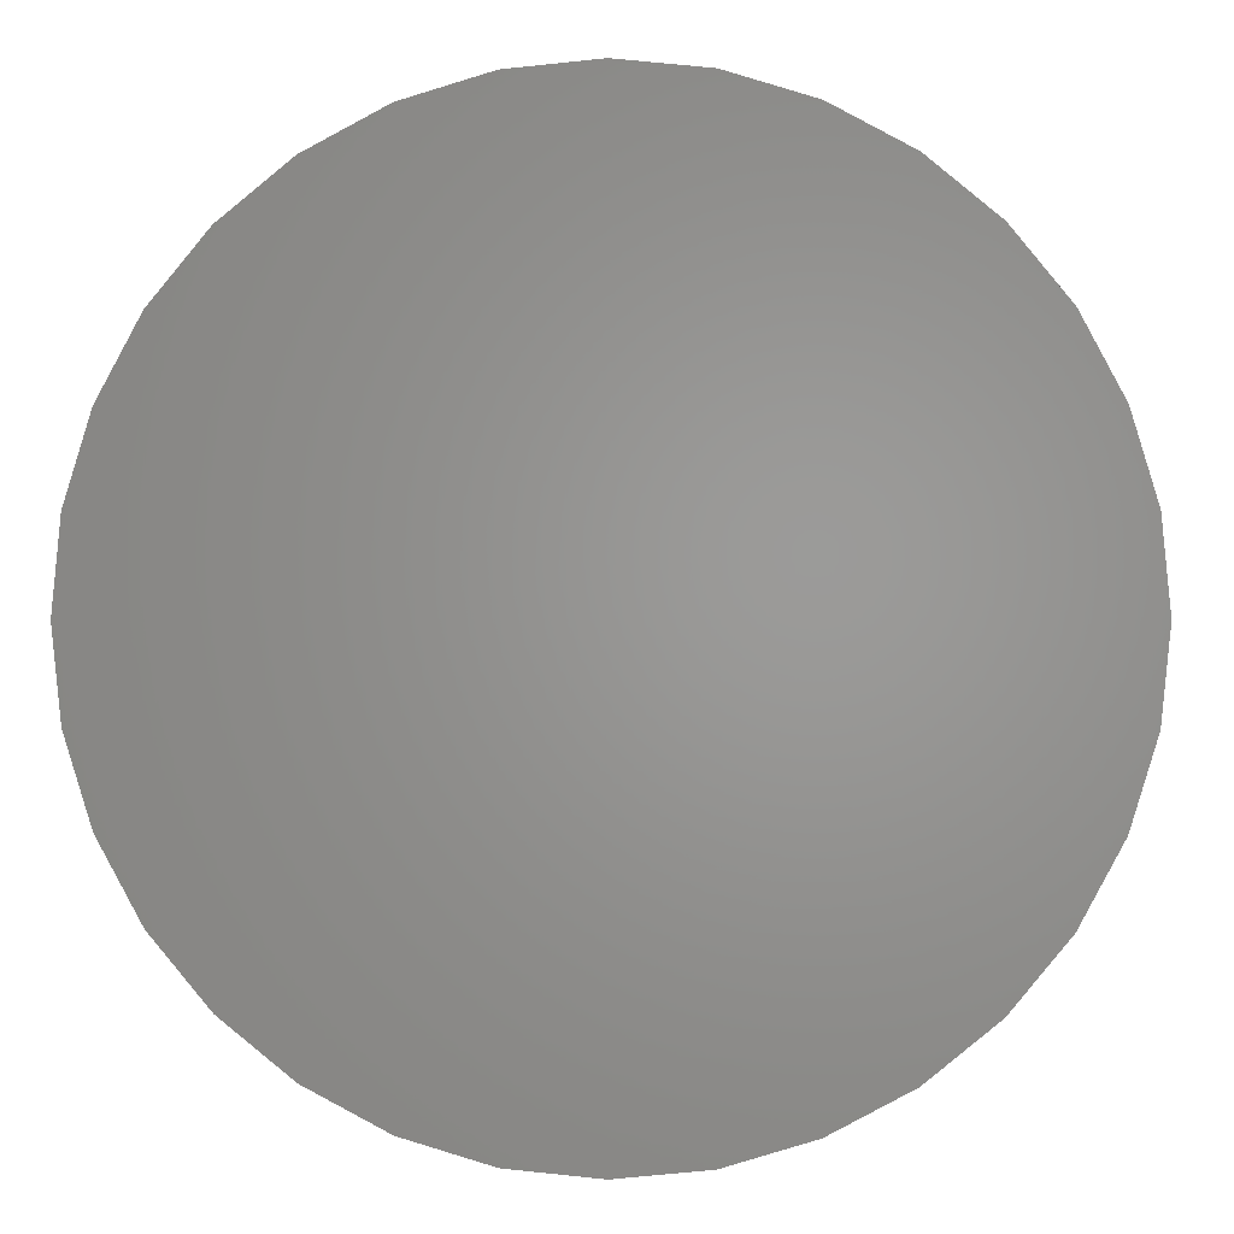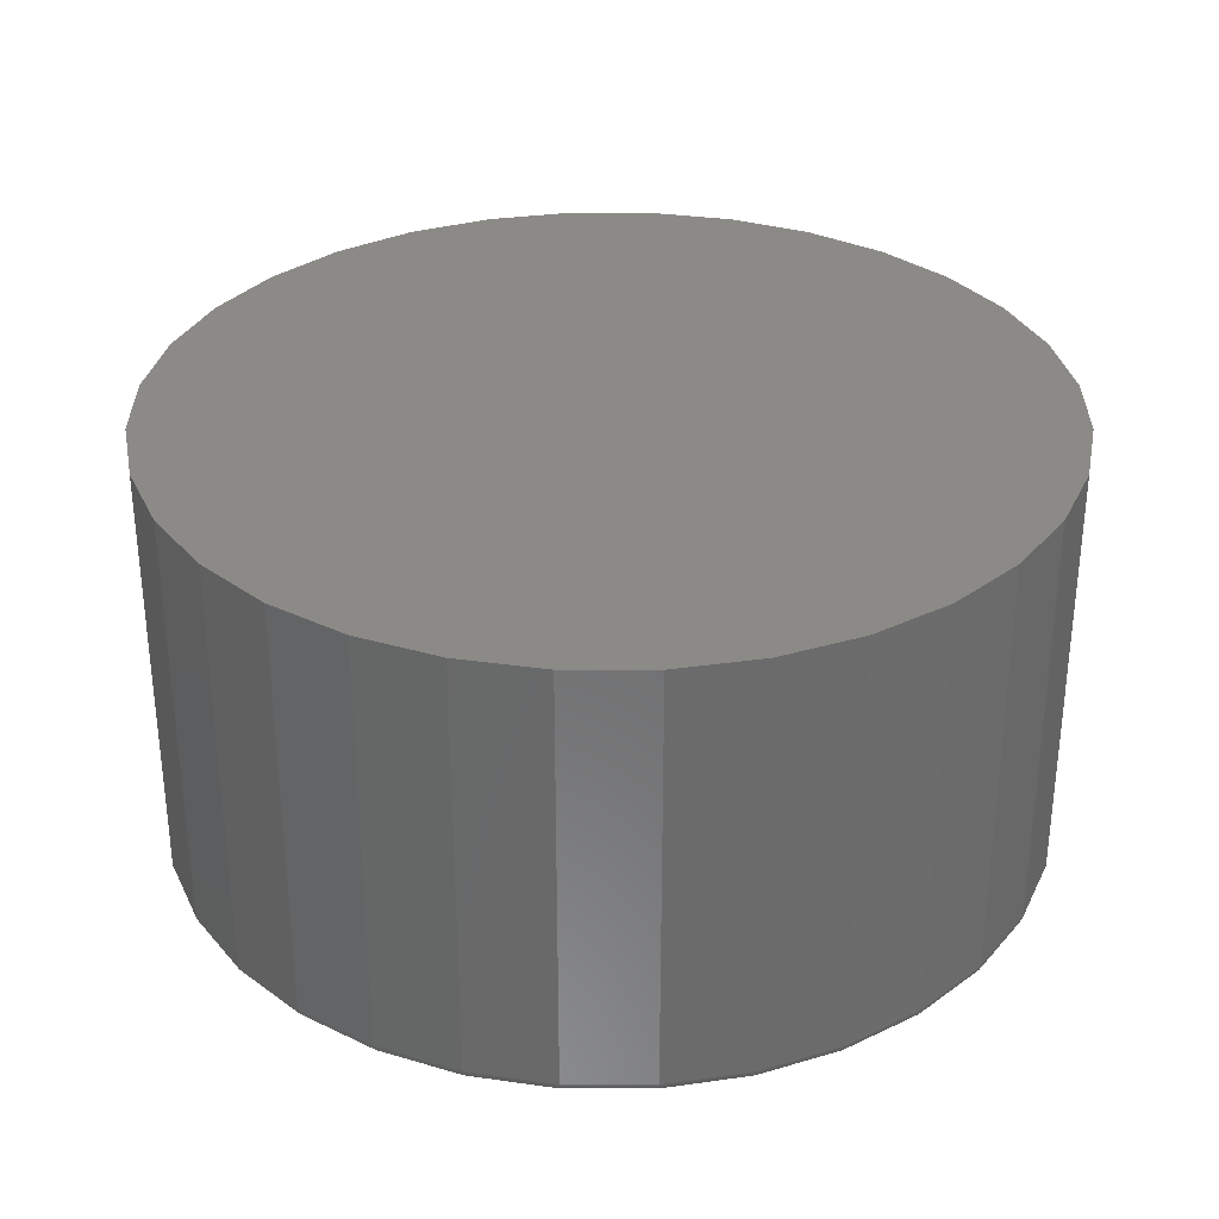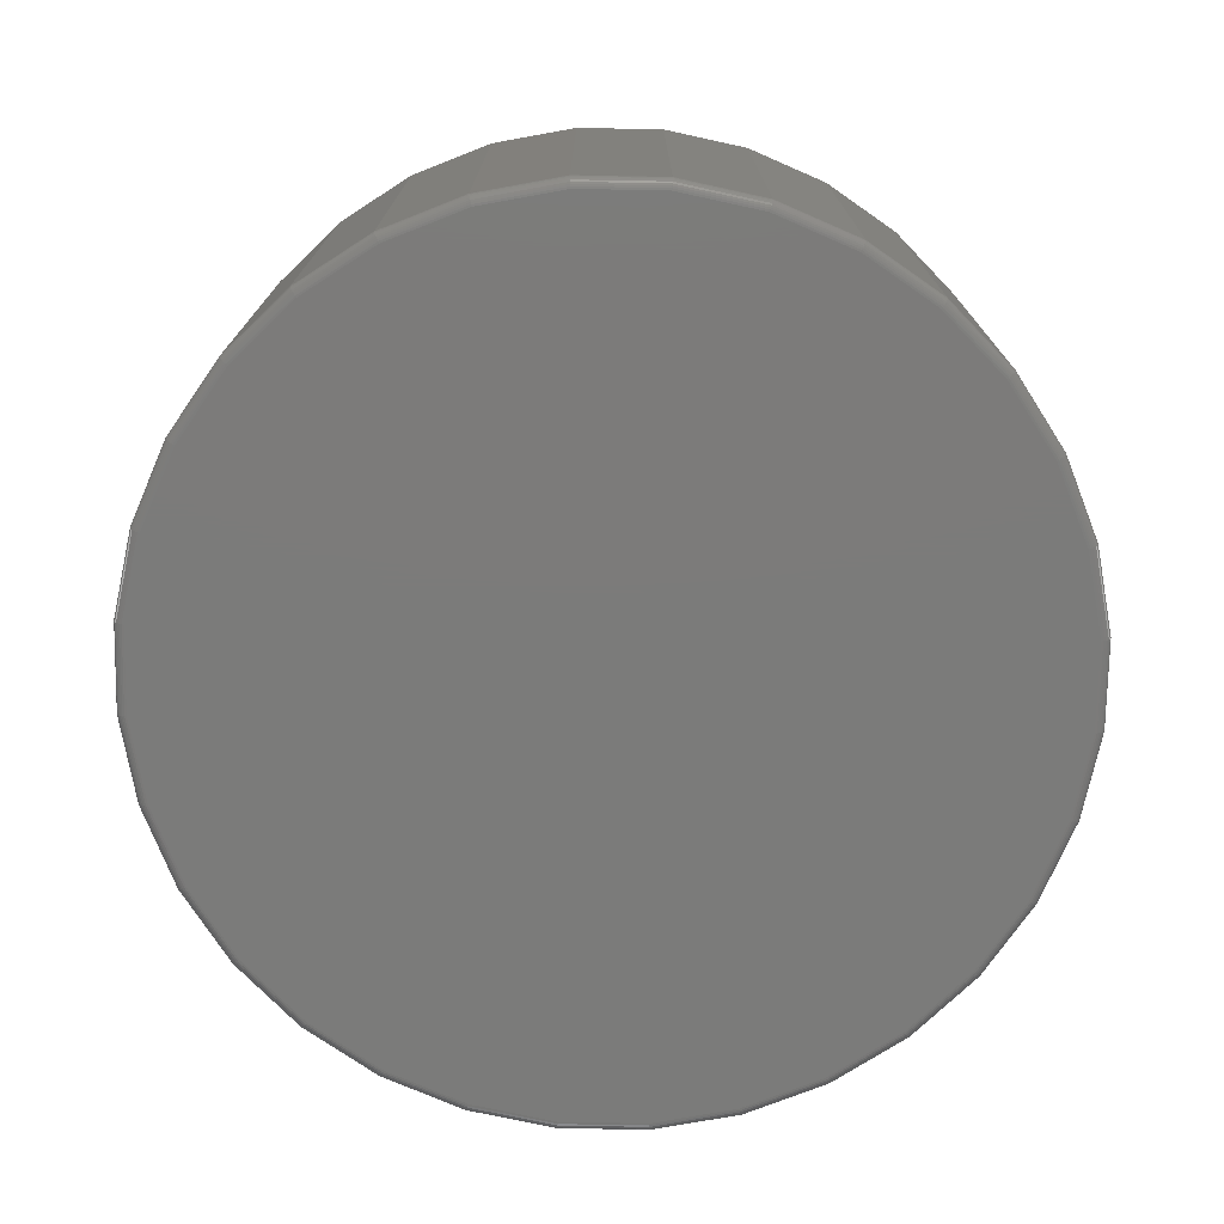
<metadata>
{"format":"stl","ext":"stl","renderer":"f3d","projection":"perspective","resolution":1024,"background":"white","views":[{"elev":0.6,"azim":1.9,"up":"+Y"},{"elev":32.2,"azim":84.4,"up":"+Z"},{"elev":-74.5,"azim":-17.9,"up":"+Z"}]}
</metadata>
<code>
# stl→obj: 320 verts, 636 faces
v 0.007895 0.6475 0
v 0.1342 0.6351 0
v -0.1184 0.6351 0
v 0.007895 -0.6475 0
v -0.1184 -0.6351 0
v 0.1342 -0.6351 0
v -0.2399 -0.5982 0
v 0.2557 -0.5982 0
v -0.3519 -0.5384 0
v 0.3676 -0.5384 0
v -0.45 -0.4579 0
v 0.4658 -0.4579 0
v -0.5305 -0.3598 0
v 0.5463 -0.3598 0
v -0.5903 -0.2478 0
v 0.6061 -0.2478 0
v -0.6272 -0.1263 0
v 0.643 -0.1263 0
v -0.6396 -2.477e-16 0
v 0.6554 -1.98e-16 0
v -0.6272 0.1263 0
v 0.643 0.1263 0
v -0.5903 0.2478 0
v 0.6061 0.2478 0
v -0.5305 0.3598 0
v 0.5463 0.3598 0
v -0.45 0.4579 0
v 0.4658 0.4579 0
v -0.3519 0.5384 0
v 0.3676 0.5384 0
v -0.2399 0.5982 0
v 0.2557 0.5982 0
v 0.6711 -1.34e-15 0.01562
v 0.6711 0 0.6641
v 0.6583 -0.1294 0.01562
v 0.6583 -0.1294 0.6641
v 0.6206 -0.2538 0.01562
v 0.6206 -0.2538 0.6641
v 0.5593 -0.3684 0.01562
v 0.5593 -0.3684 0.6641
v 0.4768 -0.4689 0.01562
v 0.4768 -0.4689 0.6641
v 0.3763 -0.5514 0.01562
v 0.3763 -0.5514 0.6641
v 0.2617 -0.6127 0.01562
v 0.2617 -0.6127 0.6641
v 0.1373 -0.6504 0.01562
v 0.1373 -0.6504 0.6641
v 0.007895 -0.6632 0.01562
v 0.007895 -0.6632 0.6641
v -0.1215 -0.6504 0.01562
v -0.1215 -0.6504 0.6641
v -0.2459 -0.6127 0.01562
v -0.2459 -0.6127 0.6641
v -0.3605 -0.5514 0.01562
v -0.3605 -0.5514 0.6641
v -0.461 -0.4689 0.01562
v -0.461 -0.4689 0.6641
v -0.5435 -0.3684 0.01562
v -0.5435 -0.3684 0.6641
v -0.6048 -0.2538 0.01562
v -0.6048 -0.2538 0.6641
v -0.6425 -0.1294 0.01562
v -0.6425 -0.1294 0.6641
v -0.6553 8.121e-17 0.01562
v -0.6553 8.121e-17 0.6641
v -0.6425 0.1294 0.01562
v -0.6425 0.1294 0.6641
v -0.6048 0.2538 0.01562
v -0.6048 0.2538 0.6641
v -0.5435 0.3684 0.01562
v -0.5435 0.3684 0.6641
v -0.461 0.4689 0.01562
v -0.461 0.4689 0.6641
v -0.3605 0.5514 0.01562
v -0.3605 0.5514 0.6641
v -0.2459 0.6127 0.01562
v -0.2459 0.6127 0.6641
v -0.1215 0.6504 0.01562
v -0.1215 0.6504 0.6641
v 0.007895 0.6632 0.01562
v 0.007895 0.6632 0.6641
v 0.1373 0.6504 0.01562
v 0.1373 0.6504 0.6641
v 0.2617 0.6127 0.01562
v 0.2617 0.6127 0.6641
v 0.3763 0.5514 0.01562
v 0.3763 0.5514 0.6641
v 0.4768 0.4689 0.01562
v 0.4768 0.4689 0.6641
v 0.5593 0.3684 0.01562
v 0.5593 0.3684 0.6641
v 0.6206 0.2538 0.01562
v 0.6206 0.2538 0.6641
v 0.6583 0.1294 0.01562
v 0.6583 0.1294 0.6641
v -0.655 -3.886e-16 0.01258
v -0.6422 0.1293 0.01258
v -0.6541 -3.886e-16 0.009646
v -0.6414 0.1291 0.009646
v -0.6526 -3.886e-16 0.006944
v -0.6399 0.1289 0.006944
v -0.6507 -3.331e-16 0.004576
v -0.638 0.1285 0.004576
v -0.6483 -3.331e-16 0.002633
v -0.6357 0.128 0.002633
v -0.6456 -3.886e-16 0.001189
v -0.6331 0.1275 0.001189
v -0.6427 -3.886e-16 0.0003002
v -0.6302 0.1269 0.0003002
v 0.658 0.1293 0.01258
v 0.6708 -6.106e-16 0.01258
v 0.6571 0.1291 0.009646
v 0.6699 -6.106e-16 0.009646
v 0.6557 0.1289 0.006944
v 0.6684 -6.106e-16 0.006944
v 0.6538 0.1285 0.004576
v 0.6665 -6.106e-16 0.004576
v 0.6515 0.128 0.002633
v 0.6641 -6.106e-16 0.002633
v 0.6489 0.1275 0.001189
v 0.6614 -6.106e-16 0.001189
v 0.646 0.1269 0.0003002
v 0.6585 -6.106e-16 0.0003002
v 0.6203 0.2537 0.01258
v 0.6195 0.2533 0.009646
v 0.6181 0.2528 0.006944
v 0.6163 0.252 0.004576
v 0.6142 0.2511 0.002633
v 0.6117 0.2501 0.001189
v 0.609 0.249 0.0003002
v 0.559 0.3683 0.01258
v 0.5583 0.3678 0.009646
v 0.5571 0.367 0.006944
v 0.5555 0.3659 0.004576
v 0.5535 0.3646 0.002633
v 0.5513 0.3631 0.001189
v 0.5488 0.3614 0.0003002
v 0.4766 0.4687 0.01258
v 0.476 0.4681 0.009646
v 0.475 0.4671 0.006944
v 0.4736 0.4657 0.004576
v 0.4719 0.464 0.002633
v 0.47 0.4621 0.001189
v 0.4679 0.46 0.0003002
v 0.3762 0.5511 0.01258
v 0.3757 0.5504 0.009646
v 0.3749 0.5492 0.006944
v 0.3738 0.5476 0.004576
v 0.3725 0.5456 0.002633
v 0.371 0.5434 0.001189
v 0.3693 0.5409 0.0003002
v 0.2616 0.6124 0.01258
v 0.2612 0.6116 0.009646
v 0.2607 0.6102 0.006944
v 0.2599 0.6084 0.004576
v 0.259 0.6063 0.002633
v 0.258 0.6038 0.001189
v 0.2569 0.6011 0.0003002
v 0.1372 0.6501 0.01258
v 0.137 0.6492 0.009646
v 0.1368 0.6478 0.006944
v 0.1364 0.6459 0.004576
v 0.1359 0.6436 0.002633
v 0.1354 0.641 0.001189
v 0.1348 0.6381 0.0003002
v 0.007895 0.6629 0.01258
v 0.007895 0.662 0.009646
v 0.007895 0.6605 0.006944
v 0.007895 0.6586 0.004576
v 0.007895 0.6562 0.002633
v 0.007895 0.6535 0.001189
v 0.007895 0.6506 0.0003002
v -0.1214 0.6501 0.01258
v -0.1212 0.6492 0.009646
v -0.121 0.6478 0.006944
v -0.1206 0.6459 0.004576
v -0.1201 0.6436 0.002633
v -0.1196 0.641 0.001189
v -0.119 0.6381 0.0003002
v -0.2458 0.6124 0.01258
v -0.2454 0.6116 0.009646
v -0.2449 0.6102 0.006944
v -0.2441 0.6084 0.004576
v -0.2432 0.6063 0.002633
v -0.2422 0.6038 0.001189
v -0.2411 0.6011 0.0003002
v -0.3604 0.5511 0.01258
v -0.3599 0.5504 0.009646
v -0.3591 0.5492 0.006944
v -0.358 0.5476 0.004576
v -0.3567 0.5456 0.002633
v -0.3552 0.5434 0.001189
v -0.3535 0.5409 0.0003002
v -0.4608 0.4687 0.01258
v -0.4602 0.4681 0.009646
v -0.4592 0.4671 0.006944
v -0.4578 0.4657 0.004576
v -0.4561 0.464 0.002633
v -0.4542 0.4621 0.001189
v -0.4521 0.46 0.0003002
v -0.5433 0.3683 0.01258
v -0.5425 0.3678 0.009646
v -0.5413 0.367 0.006944
v -0.5397 0.3659 0.004576
v -0.5377 0.3646 0.002633
v -0.5355 0.3631 0.001189
v -0.533 0.3614 0.0003002
v -0.6045 0.2537 0.01258
v -0.6037 0.2533 0.009646
v -0.6024 0.2528 0.006944
v -0.6006 0.252 0.004576
v -0.5984 0.2511 0.002633
v -0.5959 0.2501 0.001189
v -0.5932 0.249 0.0003002
v 0.658 -0.1293 0.01258
v 0.6571 -0.1291 0.009646
v 0.6557 -0.1289 0.006944
v 0.6538 -0.1285 0.004576
v 0.6515 -0.128 0.002633
v 0.6489 -0.1275 0.001189
v 0.646 -0.1269 0.0003002
v -0.6422 -0.1293 0.01258
v -0.6414 -0.1291 0.009646
v -0.6399 -0.1289 0.006944
v -0.638 -0.1285 0.004576
v -0.6357 -0.128 0.002633
v -0.6331 -0.1275 0.001189
v -0.6302 -0.1269 0.0003002
v -0.6045 -0.2537 0.01258
v -0.6037 -0.2533 0.009646
v -0.6024 -0.2528 0.006944
v -0.6006 -0.252 0.004576
v -0.5984 -0.2511 0.002633
v -0.5959 -0.2501 0.001189
v -0.5932 -0.249 0.0003002
v -0.5433 -0.3683 0.01258
v -0.5425 -0.3678 0.009646
v -0.5413 -0.367 0.006944
v -0.5397 -0.3659 0.004576
v -0.5377 -0.3646 0.002633
v -0.5355 -0.3631 0.001189
v -0.533 -0.3614 0.0003002
v -0.4608 -0.4687 0.01258
v -0.4602 -0.4681 0.009646
v -0.4592 -0.4671 0.006944
v -0.4578 -0.4657 0.004576
v -0.4561 -0.464 0.002633
v -0.4542 -0.4621 0.001189
v -0.4521 -0.46 0.0003002
v -0.3604 -0.5511 0.01258
v -0.3599 -0.5504 0.009646
v -0.3591 -0.5492 0.006944
v -0.358 -0.5476 0.004576
v -0.3567 -0.5456 0.002633
v -0.3552 -0.5434 0.001189
v -0.3535 -0.5409 0.0003002
v -0.2458 -0.6124 0.01258
v -0.2454 -0.6116 0.009646
v -0.2449 -0.6102 0.006944
v -0.2441 -0.6084 0.004576
v -0.2432 -0.6063 0.002633
v -0.2422 -0.6038 0.001189
v -0.2411 -0.6011 0.0003002
v -0.1214 -0.6501 0.01258
v -0.1212 -0.6492 0.009646
v -0.121 -0.6478 0.006944
v -0.1206 -0.6459 0.004576
v -0.1201 -0.6436 0.002633
v -0.1196 -0.641 0.001189
v -0.119 -0.6381 0.0003002
v 0.007895 -0.6629 0.01258
v 0.007895 -0.662 0.009646
v 0.007895 -0.6605 0.006944
v 0.007895 -0.6586 0.004576
v 0.007895 -0.6562 0.002633
v 0.007895 -0.6535 0.001189
v 0.007895 -0.6506 0.0003002
v 0.1372 -0.6501 0.01258
v 0.137 -0.6492 0.009646
v 0.1368 -0.6478 0.006944
v 0.1364 -0.6459 0.004576
v 0.1359 -0.6436 0.002633
v 0.1354 -0.641 0.001189
v 0.1348 -0.6381 0.0003002
v 0.2616 -0.6124 0.01258
v 0.2612 -0.6116 0.009646
v 0.2607 -0.6102 0.006944
v 0.2599 -0.6084 0.004576
v 0.259 -0.6063 0.002633
v 0.258 -0.6038 0.001189
v 0.2569 -0.6011 0.0003002
v 0.3762 -0.5511 0.01258
v 0.3757 -0.5504 0.009646
v 0.3749 -0.5492 0.006944
v 0.3738 -0.5476 0.004576
v 0.3725 -0.5456 0.002633
v 0.371 -0.5434 0.001189
v 0.3693 -0.5409 0.0003002
v 0.4766 -0.4687 0.01258
v 0.476 -0.4681 0.009646
v 0.475 -0.4671 0.006944
v 0.4736 -0.4657 0.004576
v 0.4719 -0.464 0.002633
v 0.47 -0.4621 0.001189
v 0.4679 -0.46 0.0003002
v 0.559 -0.3683 0.01258
v 0.5583 -0.3678 0.009646
v 0.5571 -0.367 0.006944
v 0.5555 -0.3659 0.004576
v 0.5535 -0.3646 0.002633
v 0.5513 -0.3631 0.001189
v 0.5488 -0.3614 0.0003002
v 0.6203 -0.2537 0.01258
v 0.6195 -0.2533 0.009646
v 0.6181 -0.2528 0.006944
v 0.6163 -0.252 0.004576
v 0.6142 -0.2511 0.002633
v 0.6117 -0.2501 0.001189
v 0.609 -0.249 0.0003002
f 1 2 3
f 4 5 6
f 6 5 7
f 6 7 8
f 8 7 9
f 8 9 10
f 10 9 11
f 10 11 12
f 12 11 13
f 12 13 14
f 14 13 15
f 14 15 16
f 16 15 17
f 16 17 18
f 18 17 19
f 18 19 20
f 20 19 21
f 20 21 22
f 22 21 23
f 22 23 24
f 24 23 25
f 24 25 26
f 26 25 27
f 26 27 28
f 28 27 29
f 28 29 30
f 30 29 31
f 30 31 32
f 32 31 3
f 32 3 2
f 33 34 35
f 35 34 36
f 35 36 37
f 37 36 38
f 37 38 39
f 39 38 40
f 39 40 41
f 41 40 42
f 41 42 43
f 43 42 44
f 43 44 45
f 45 44 46
f 45 46 47
f 47 46 48
f 47 48 49
f 49 48 50
f 49 50 51
f 51 50 52
f 51 52 53
f 53 52 54
f 53 54 55
f 55 54 56
f 55 56 57
f 57 56 58
f 57 58 59
f 59 58 60
f 59 60 61
f 61 60 62
f 61 62 63
f 63 62 64
f 63 64 65
f 65 64 66
f 65 66 67
f 67 66 68
f 67 68 69
f 69 68 70
f 69 70 71
f 71 70 72
f 71 72 73
f 73 72 74
f 73 74 75
f 75 74 76
f 75 76 77
f 77 76 78
f 77 78 79
f 79 78 80
f 79 80 81
f 81 80 82
f 81 82 83
f 83 82 84
f 83 84 85
f 85 84 86
f 85 86 87
f 87 86 88
f 87 88 89
f 89 88 90
f 89 90 91
f 91 90 92
f 91 92 93
f 93 92 94
f 93 94 95
f 95 94 96
f 95 96 33
f 33 96 34
f 65 67 97
f 97 67 98
f 97 98 99
f 99 98 100
f 99 100 101
f 101 100 102
f 101 102 103
f 103 102 104
f 103 104 105
f 105 104 106
f 105 106 107
f 107 106 108
f 107 108 109
f 109 108 110
f 109 110 19
f 19 110 21
f 95 33 111
f 111 33 112
f 111 112 113
f 113 112 114
f 113 114 115
f 115 114 116
f 115 116 117
f 117 116 118
f 117 118 119
f 119 118 120
f 119 120 121
f 121 120 122
f 121 122 123
f 123 122 124
f 123 124 22
f 22 124 20
f 93 95 125
f 125 95 111
f 125 111 126
f 126 111 113
f 126 113 127
f 127 113 115
f 127 115 128
f 128 115 117
f 128 117 129
f 129 117 119
f 129 119 130
f 130 119 121
f 130 121 131
f 131 121 123
f 131 123 24
f 24 123 22
f 91 93 132
f 132 93 125
f 132 125 133
f 133 125 126
f 133 126 134
f 134 126 127
f 134 127 135
f 135 127 128
f 135 128 136
f 136 128 129
f 136 129 137
f 137 129 130
f 137 130 138
f 138 130 131
f 138 131 26
f 26 131 24
f 89 91 139
f 139 91 132
f 139 132 140
f 140 132 133
f 140 133 141
f 141 133 134
f 141 134 142
f 142 134 135
f 142 135 143
f 143 135 136
f 143 136 144
f 144 136 137
f 144 137 145
f 145 137 138
f 145 138 28
f 28 138 26
f 87 89 146
f 146 89 139
f 146 139 147
f 147 139 140
f 147 140 148
f 148 140 141
f 148 141 149
f 149 141 142
f 149 142 150
f 150 142 143
f 150 143 151
f 151 143 144
f 151 144 152
f 152 144 145
f 152 145 30
f 30 145 28
f 85 87 153
f 153 87 146
f 153 146 154
f 154 146 147
f 154 147 155
f 155 147 148
f 155 148 156
f 156 148 149
f 156 149 157
f 157 149 150
f 157 150 158
f 158 150 151
f 158 151 159
f 159 151 152
f 159 152 32
f 32 152 30
f 83 85 160
f 160 85 153
f 160 153 161
f 161 153 154
f 161 154 162
f 162 154 155
f 162 155 163
f 163 155 156
f 163 156 164
f 164 156 157
f 164 157 165
f 165 157 158
f 165 158 166
f 166 158 159
f 166 159 2
f 2 159 32
f 81 83 167
f 167 83 160
f 167 160 168
f 168 160 161
f 168 161 169
f 169 161 162
f 169 162 170
f 170 162 163
f 170 163 171
f 171 163 164
f 171 164 172
f 172 164 165
f 172 165 173
f 173 165 166
f 173 166 1
f 1 166 2
f 79 81 174
f 174 81 167
f 174 167 175
f 175 167 168
f 175 168 176
f 176 168 169
f 176 169 177
f 177 169 170
f 177 170 178
f 178 170 171
f 178 171 179
f 179 171 172
f 179 172 180
f 180 172 173
f 180 173 3
f 3 173 1
f 77 79 181
f 181 79 174
f 181 174 182
f 182 174 175
f 182 175 183
f 183 175 176
f 183 176 184
f 184 176 177
f 184 177 185
f 185 177 178
f 185 178 186
f 186 178 179
f 186 179 187
f 187 179 180
f 187 180 31
f 31 180 3
f 75 77 188
f 188 77 181
f 188 181 189
f 189 181 182
f 189 182 190
f 190 182 183
f 190 183 191
f 191 183 184
f 191 184 192
f 192 184 185
f 192 185 193
f 193 185 186
f 193 186 194
f 194 186 187
f 194 187 29
f 29 187 31
f 73 75 195
f 195 75 188
f 195 188 196
f 196 188 189
f 196 189 197
f 197 189 190
f 197 190 198
f 198 190 191
f 198 191 199
f 199 191 192
f 199 192 200
f 200 192 193
f 200 193 201
f 201 193 194
f 201 194 27
f 27 194 29
f 71 73 202
f 202 73 195
f 202 195 203
f 203 195 196
f 203 196 204
f 204 196 197
f 204 197 205
f 205 197 198
f 205 198 206
f 206 198 199
f 206 199 207
f 207 199 200
f 207 200 208
f 208 200 201
f 208 201 25
f 25 201 27
f 69 71 209
f 209 71 202
f 209 202 210
f 210 202 203
f 210 203 211
f 211 203 204
f 211 204 212
f 212 204 205
f 212 205 213
f 213 205 206
f 213 206 214
f 214 206 207
f 214 207 215
f 215 207 208
f 215 208 23
f 23 208 25
f 67 69 98
f 98 69 209
f 98 209 100
f 100 209 210
f 100 210 102
f 102 210 211
f 102 211 104
f 104 211 212
f 104 212 106
f 106 212 213
f 106 213 108
f 108 213 214
f 108 214 110
f 110 214 215
f 110 215 21
f 21 215 23
f 33 35 112
f 112 35 216
f 112 216 114
f 114 216 217
f 114 217 116
f 116 217 218
f 116 218 118
f 118 218 219
f 118 219 120
f 120 219 220
f 120 220 122
f 122 220 221
f 122 221 124
f 124 221 222
f 124 222 20
f 20 222 18
f 63 65 223
f 223 65 97
f 223 97 224
f 224 97 99
f 224 99 225
f 225 99 101
f 225 101 226
f 226 101 103
f 226 103 227
f 227 103 105
f 227 105 228
f 228 105 107
f 228 107 229
f 229 107 109
f 229 109 17
f 17 109 19
f 61 63 230
f 230 63 223
f 230 223 231
f 231 223 224
f 231 224 232
f 232 224 225
f 232 225 233
f 233 225 226
f 233 226 234
f 234 226 227
f 234 227 235
f 235 227 228
f 235 228 236
f 236 228 229
f 236 229 15
f 15 229 17
f 59 61 237
f 237 61 230
f 237 230 238
f 238 230 231
f 238 231 239
f 239 231 232
f 239 232 240
f 240 232 233
f 240 233 241
f 241 233 234
f 241 234 242
f 242 234 235
f 242 235 243
f 243 235 236
f 243 236 13
f 13 236 15
f 57 59 244
f 244 59 237
f 244 237 245
f 245 237 238
f 245 238 246
f 246 238 239
f 246 239 247
f 247 239 240
f 247 240 248
f 248 240 241
f 248 241 249
f 249 241 242
f 249 242 250
f 250 242 243
f 250 243 11
f 11 243 13
f 55 57 251
f 251 57 244
f 251 244 252
f 252 244 245
f 252 245 253
f 253 245 246
f 253 246 254
f 254 246 247
f 254 247 255
f 255 247 248
f 255 248 256
f 256 248 249
f 256 249 257
f 257 249 250
f 257 250 9
f 9 250 11
f 53 55 258
f 258 55 251
f 258 251 259
f 259 251 252
f 259 252 260
f 260 252 253
f 260 253 261
f 261 253 254
f 261 254 262
f 262 254 255
f 262 255 263
f 263 255 256
f 263 256 264
f 264 256 257
f 264 257 7
f 7 257 9
f 51 53 265
f 265 53 258
f 265 258 266
f 266 258 259
f 266 259 267
f 267 259 260
f 267 260 268
f 268 260 261
f 268 261 269
f 269 261 262
f 269 262 270
f 270 262 263
f 270 263 271
f 271 263 264
f 271 264 5
f 5 264 7
f 49 51 272
f 272 51 265
f 272 265 273
f 273 265 266
f 273 266 274
f 274 266 267
f 274 267 275
f 275 267 268
f 275 268 276
f 276 268 269
f 276 269 277
f 277 269 270
f 277 270 278
f 278 270 271
f 278 271 4
f 4 271 5
f 47 49 279
f 279 49 272
f 279 272 280
f 280 272 273
f 280 273 281
f 281 273 274
f 281 274 282
f 282 274 275
f 282 275 283
f 283 275 276
f 283 276 284
f 284 276 277
f 284 277 285
f 285 277 278
f 285 278 6
f 6 278 4
f 45 47 286
f 286 47 279
f 286 279 287
f 287 279 280
f 287 280 288
f 288 280 281
f 288 281 289
f 289 281 282
f 289 282 290
f 290 282 283
f 290 283 291
f 291 283 284
f 291 284 292
f 292 284 285
f 292 285 8
f 8 285 6
f 43 45 293
f 293 45 286
f 293 286 294
f 294 286 287
f 294 287 295
f 295 287 288
f 295 288 296
f 296 288 289
f 296 289 297
f 297 289 290
f 297 290 298
f 298 290 291
f 298 291 299
f 299 291 292
f 299 292 10
f 10 292 8
f 41 43 300
f 300 43 293
f 300 293 301
f 301 293 294
f 301 294 302
f 302 294 295
f 302 295 303
f 303 295 296
f 303 296 304
f 304 296 297
f 304 297 305
f 305 297 298
f 305 298 306
f 306 298 299
f 306 299 12
f 12 299 10
f 39 41 307
f 307 41 300
f 307 300 308
f 308 300 301
f 308 301 309
f 309 301 302
f 309 302 310
f 310 302 303
f 310 303 311
f 311 303 304
f 311 304 312
f 312 304 305
f 312 305 313
f 313 305 306
f 313 306 14
f 14 306 12
f 37 39 314
f 314 39 307
f 314 307 315
f 315 307 308
f 315 308 316
f 316 308 309
f 316 309 317
f 317 309 310
f 317 310 318
f 318 310 311
f 318 311 319
f 319 311 312
f 319 312 320
f 320 312 313
f 320 313 16
f 16 313 14
f 35 37 216
f 216 37 314
f 216 314 217
f 217 314 315
f 217 315 218
f 218 315 316
f 218 316 219
f 219 316 317
f 219 317 220
f 220 317 318
f 220 318 221
f 221 318 319
f 221 319 222
f 222 319 320
f 222 320 18
f 18 320 16
f 80 84 82
f 84 80 86
f 86 80 78
f 86 78 88
f 88 78 76
f 88 76 90
f 90 76 74
f 90 74 92
f 92 74 72
f 92 72 94
f 94 72 70
f 94 70 96
f 96 70 68
f 96 68 34
f 34 68 66
f 34 66 36
f 36 66 64
f 36 64 38
f 38 64 62
f 38 62 40
f 40 62 60
f 40 60 42
f 42 60 58
f 42 58 44
f 44 58 56
f 44 56 46
f 46 56 54
f 46 54 48
f 48 54 52
f 48 52 50

</code>
